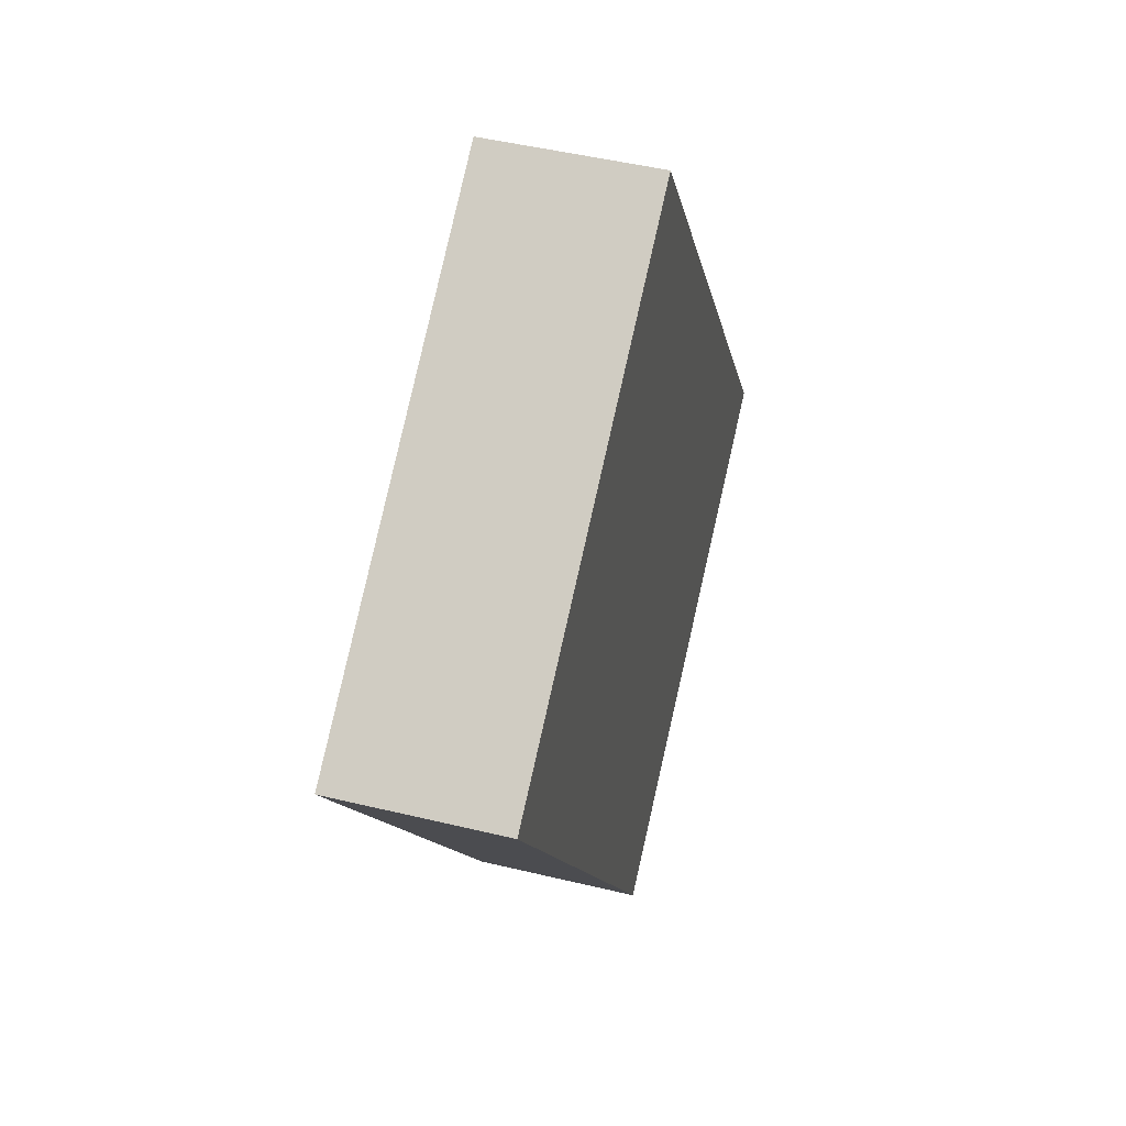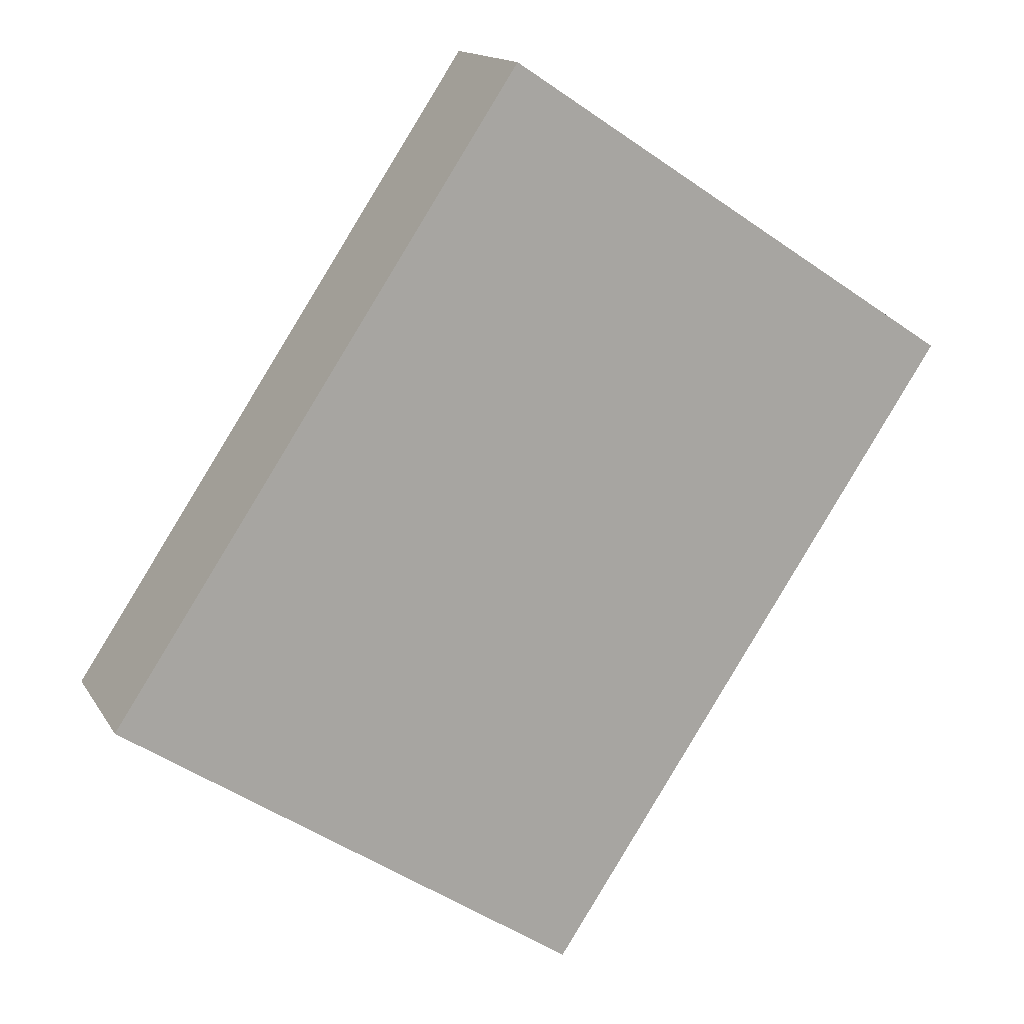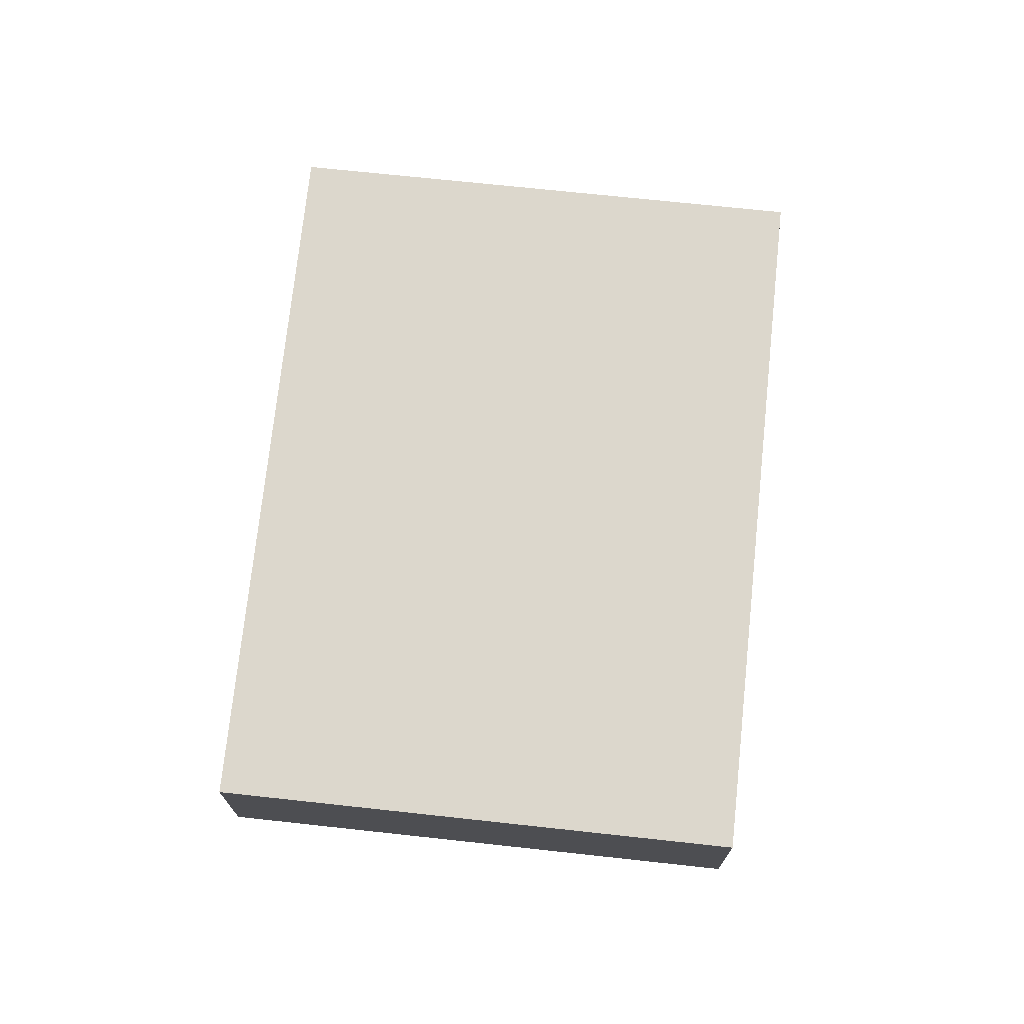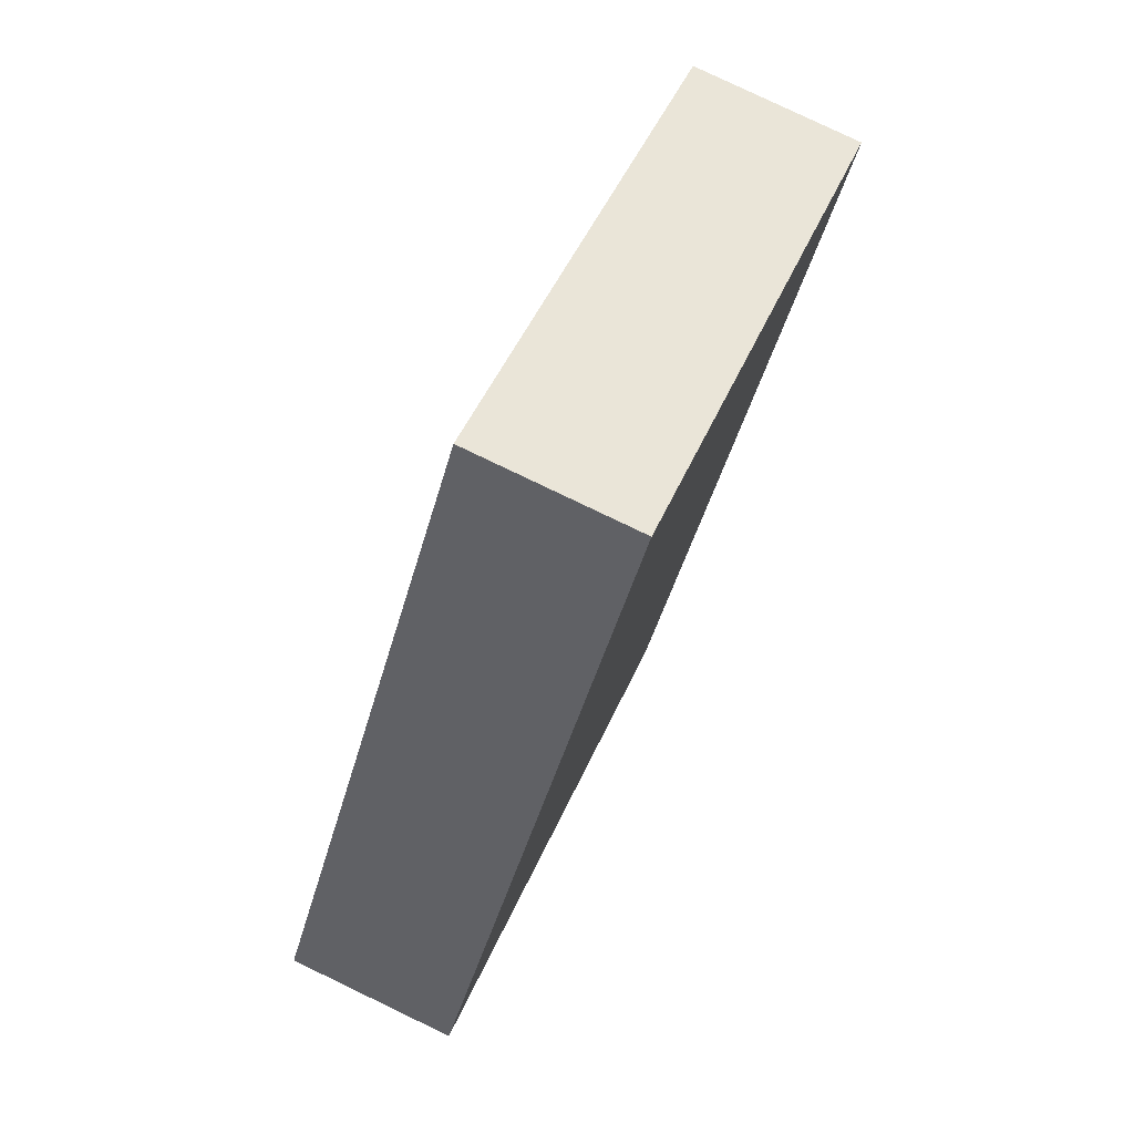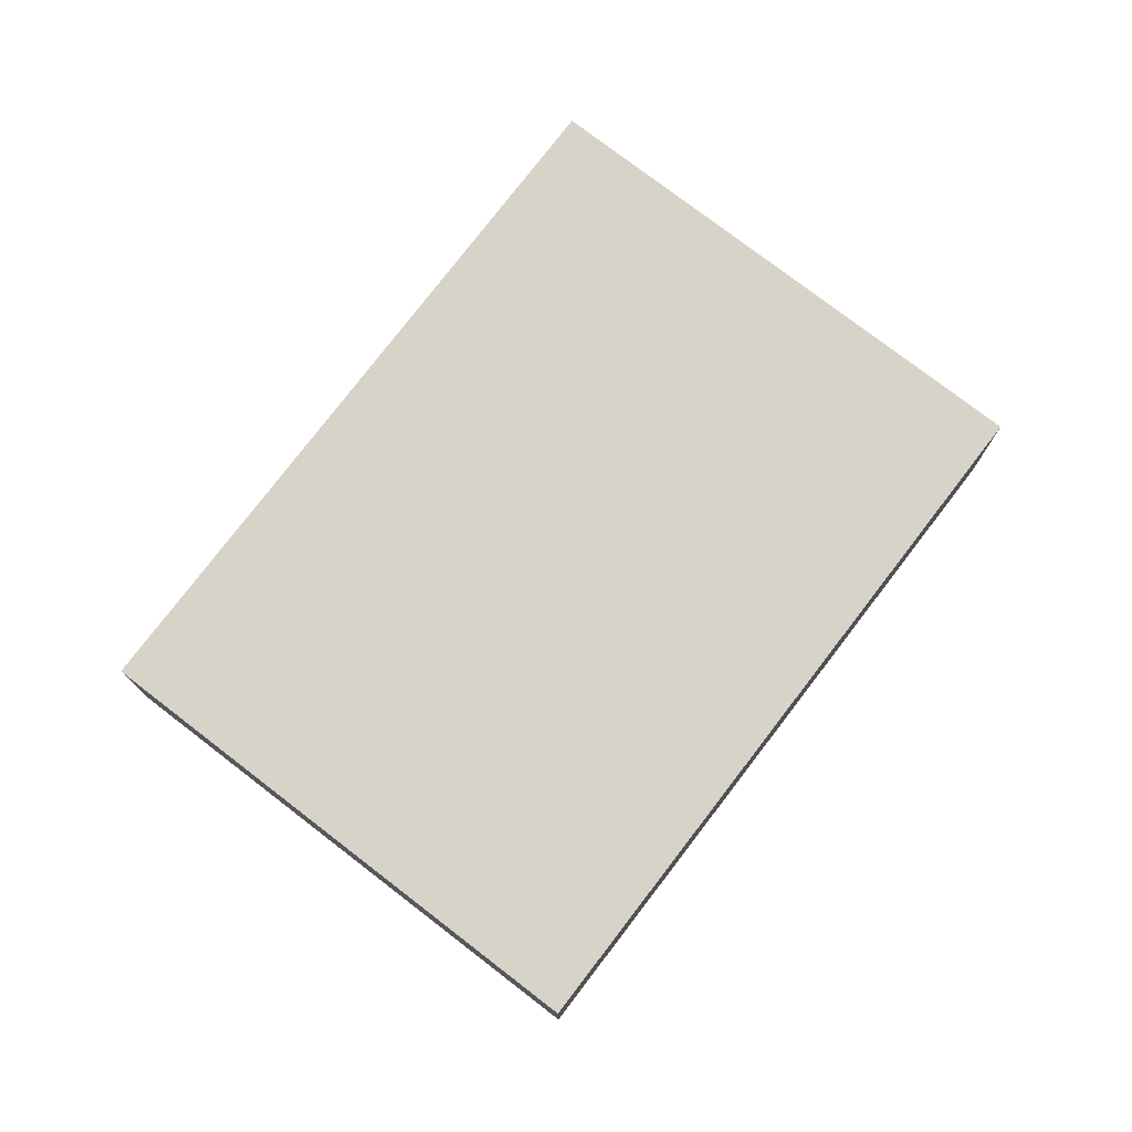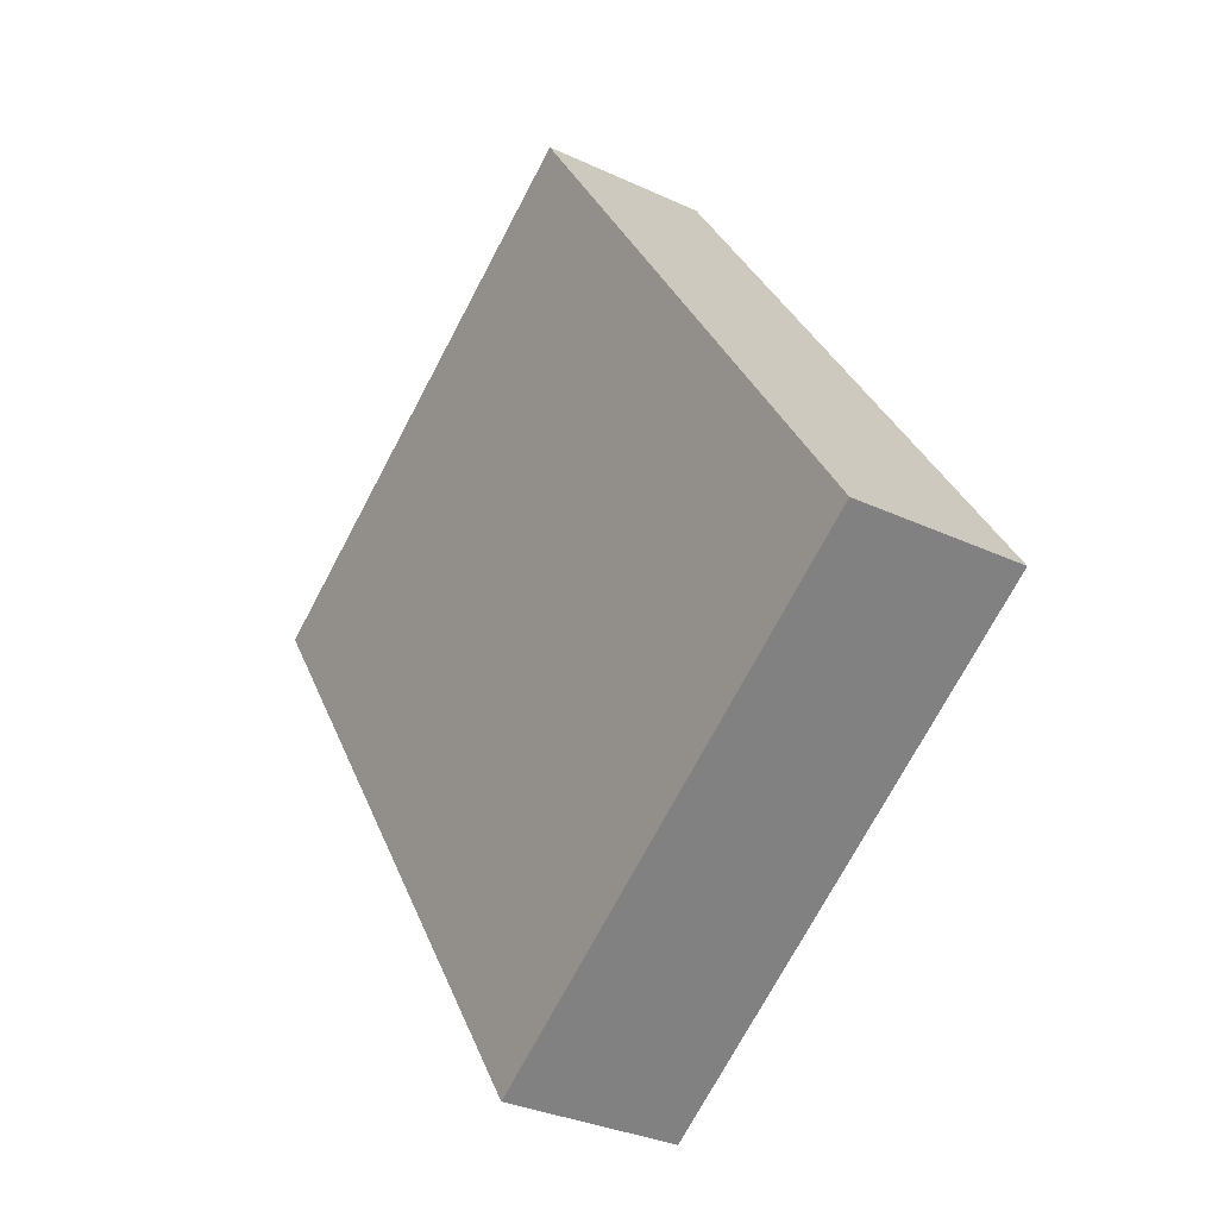
<metadata>
{"format":"obj","ext":"obj","renderer":"f3d","projection":"perspective","resolution":1024,"background":"white","views":[{"elev":47.0,"azim":105.4,"up":"+Z"},{"elev":14.7,"azim":-20.7,"up":"+Z"},{"elev":72.8,"azim":39.5,"up":"+Y"},{"elev":79.9,"azim":-64.4,"up":"+Z"},{"elev":77.2,"azim":70.9,"up":"+Y"},{"elev":-31.6,"azim":-123.6,"up":"+Z"}]}
</metadata>
<code>
v  14.17 5.136 -9.369
v  26.91 5.136 9.783
v  14.24 5.136 -9.413
v  12.66 5.136 19.15
v  0 5.136 3.145e-16
v  14.24 5.764e-16 -9.413
v  0 0 0
v  14.17 5.737e-16 -9.369
v  12.66 -1.172e-15 19.15
v  26.91 -5.99e-16 9.783
g defaultobject
f 1 2 3
f 2 1 4
f 4 1 5
f 6 1 3
f 1 6 5
f 5 6 7
f 7 6 8
f 7 4 5
f 4 7 9
f 9 2 4
f 2 9 10
f 10 3 2
f 3 10 6
f 10 8 6
f 8 10 9
f 9 7 8

</code>
